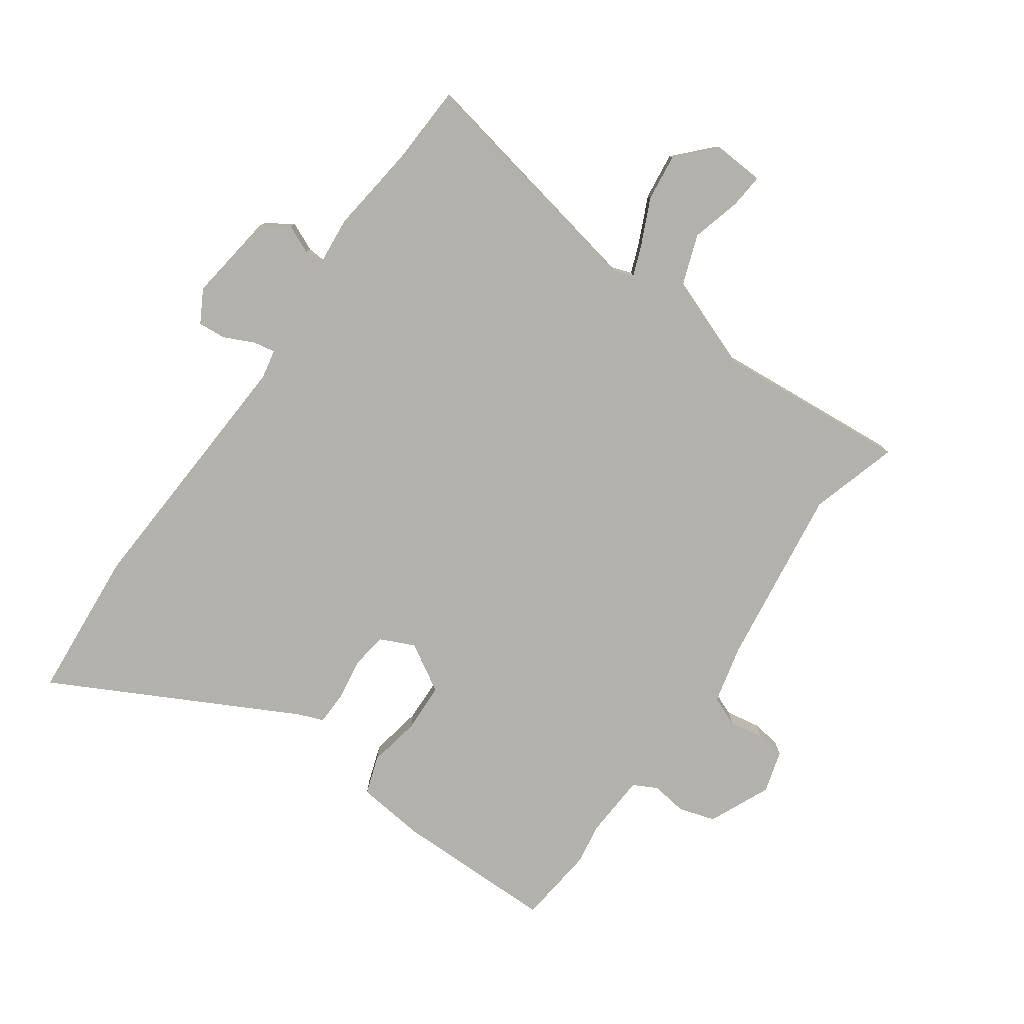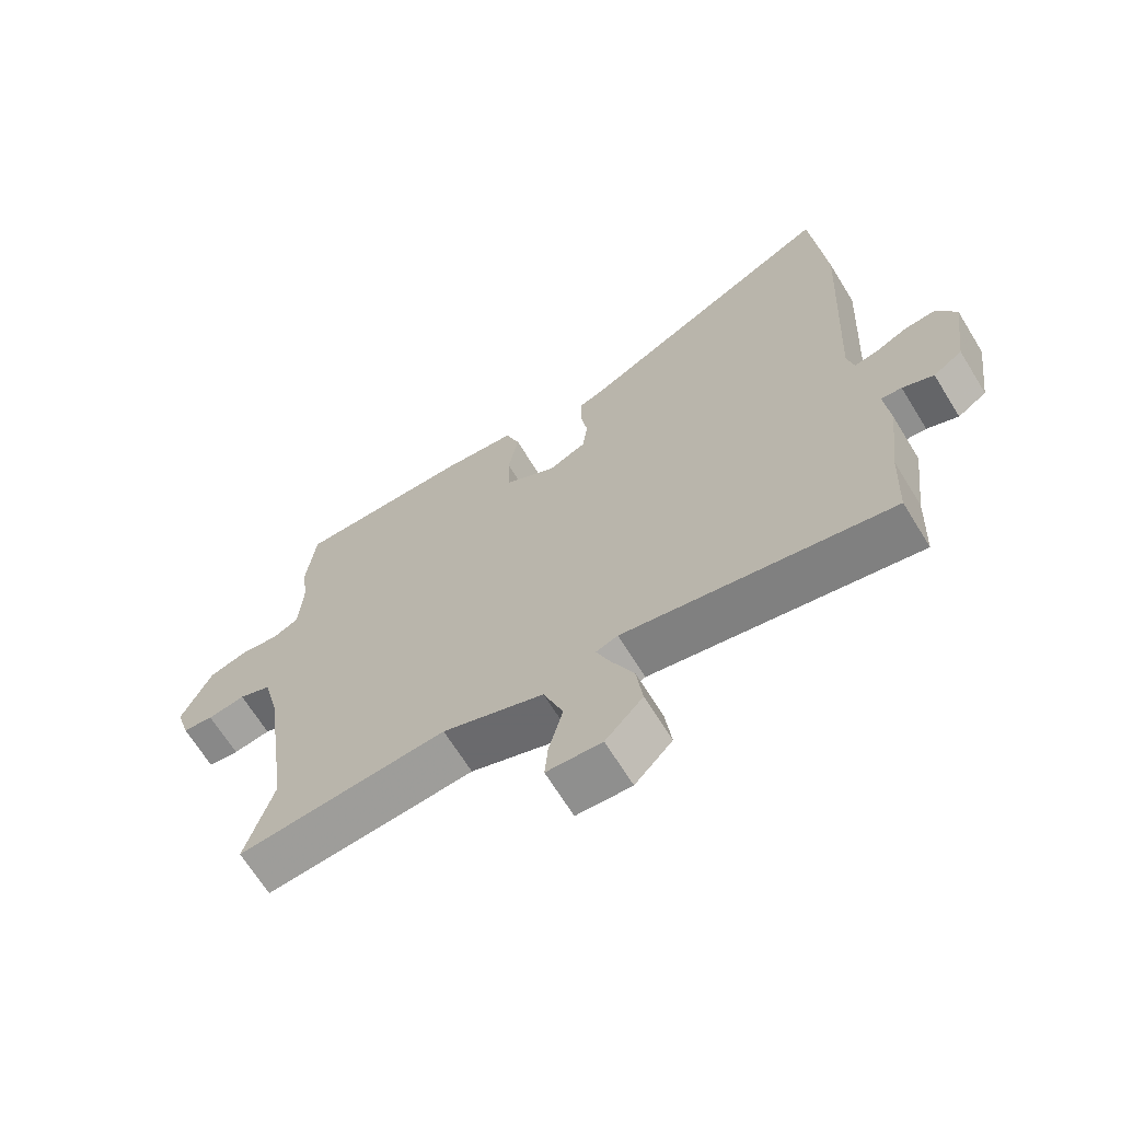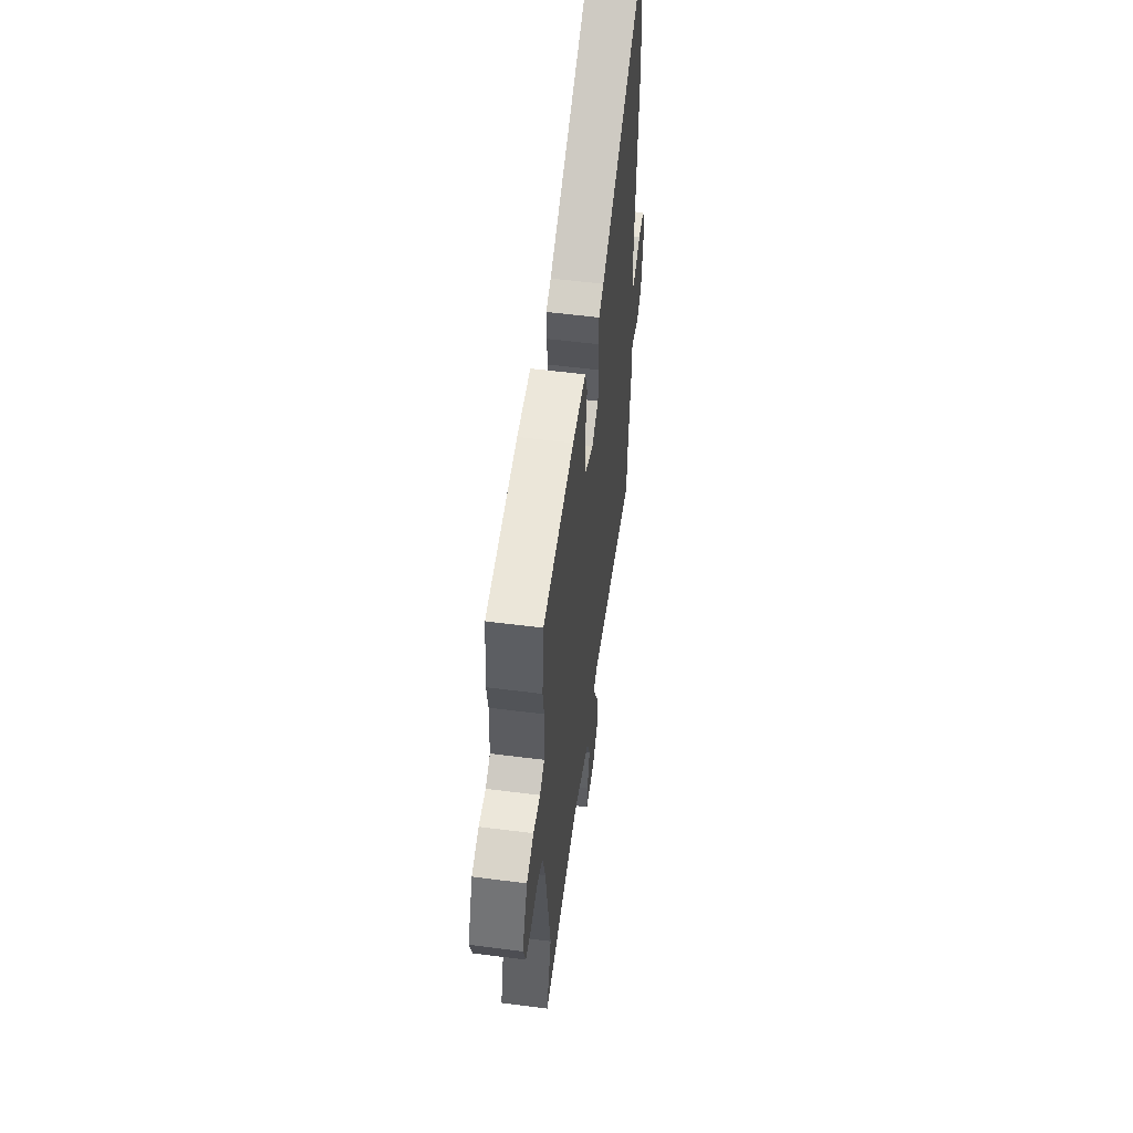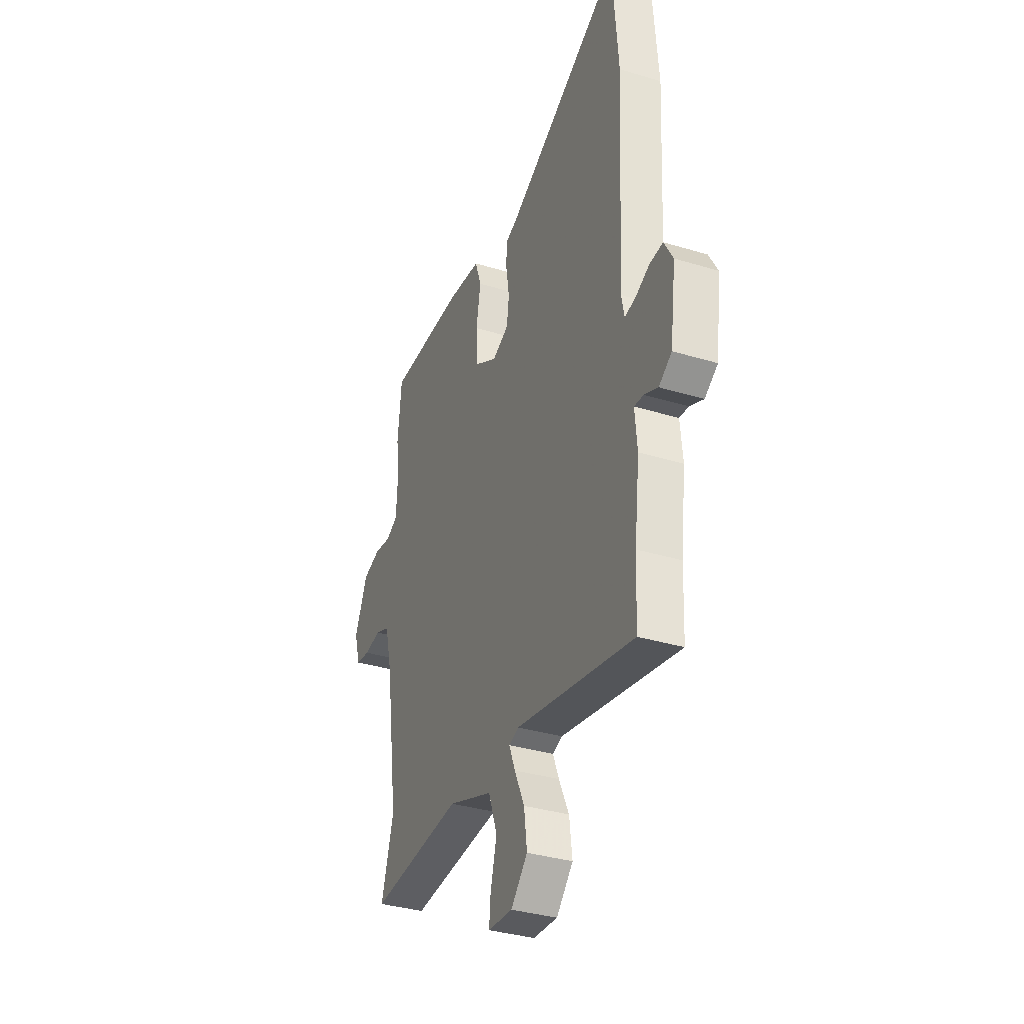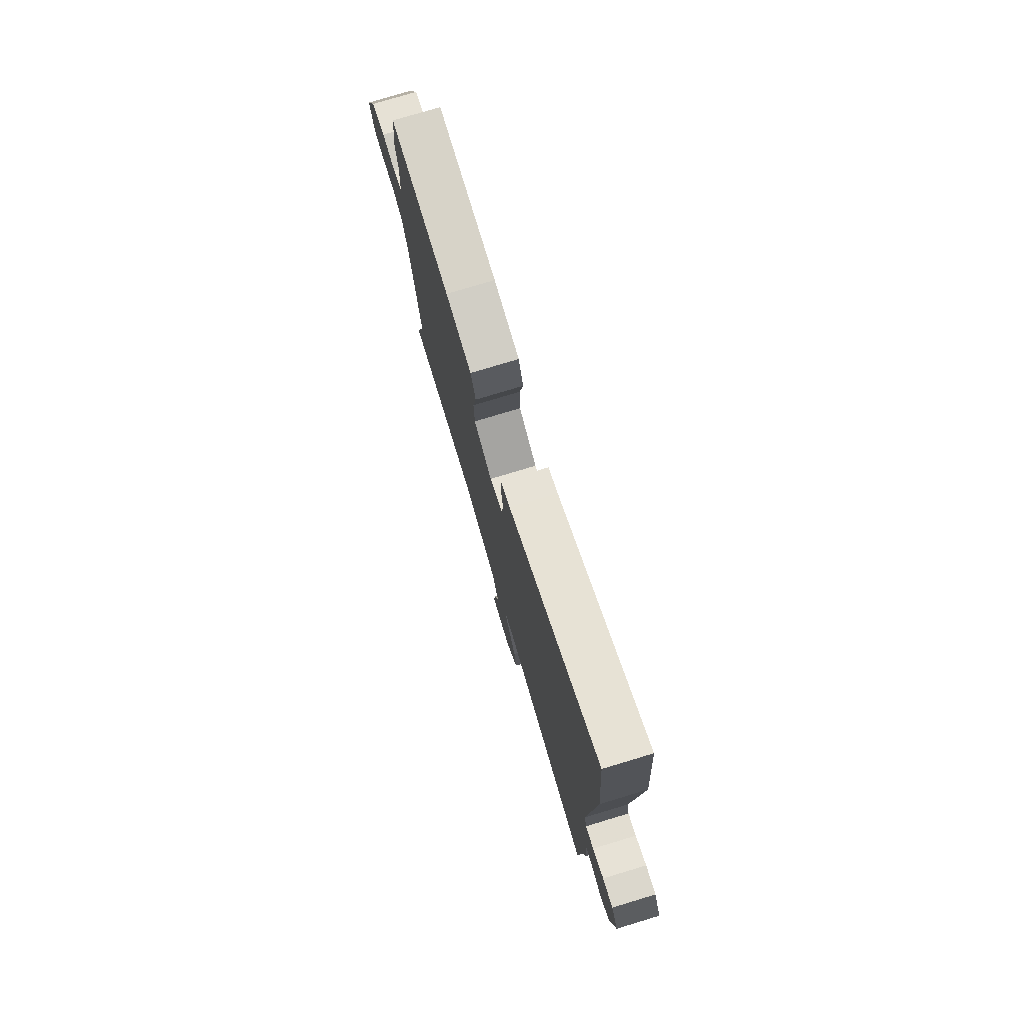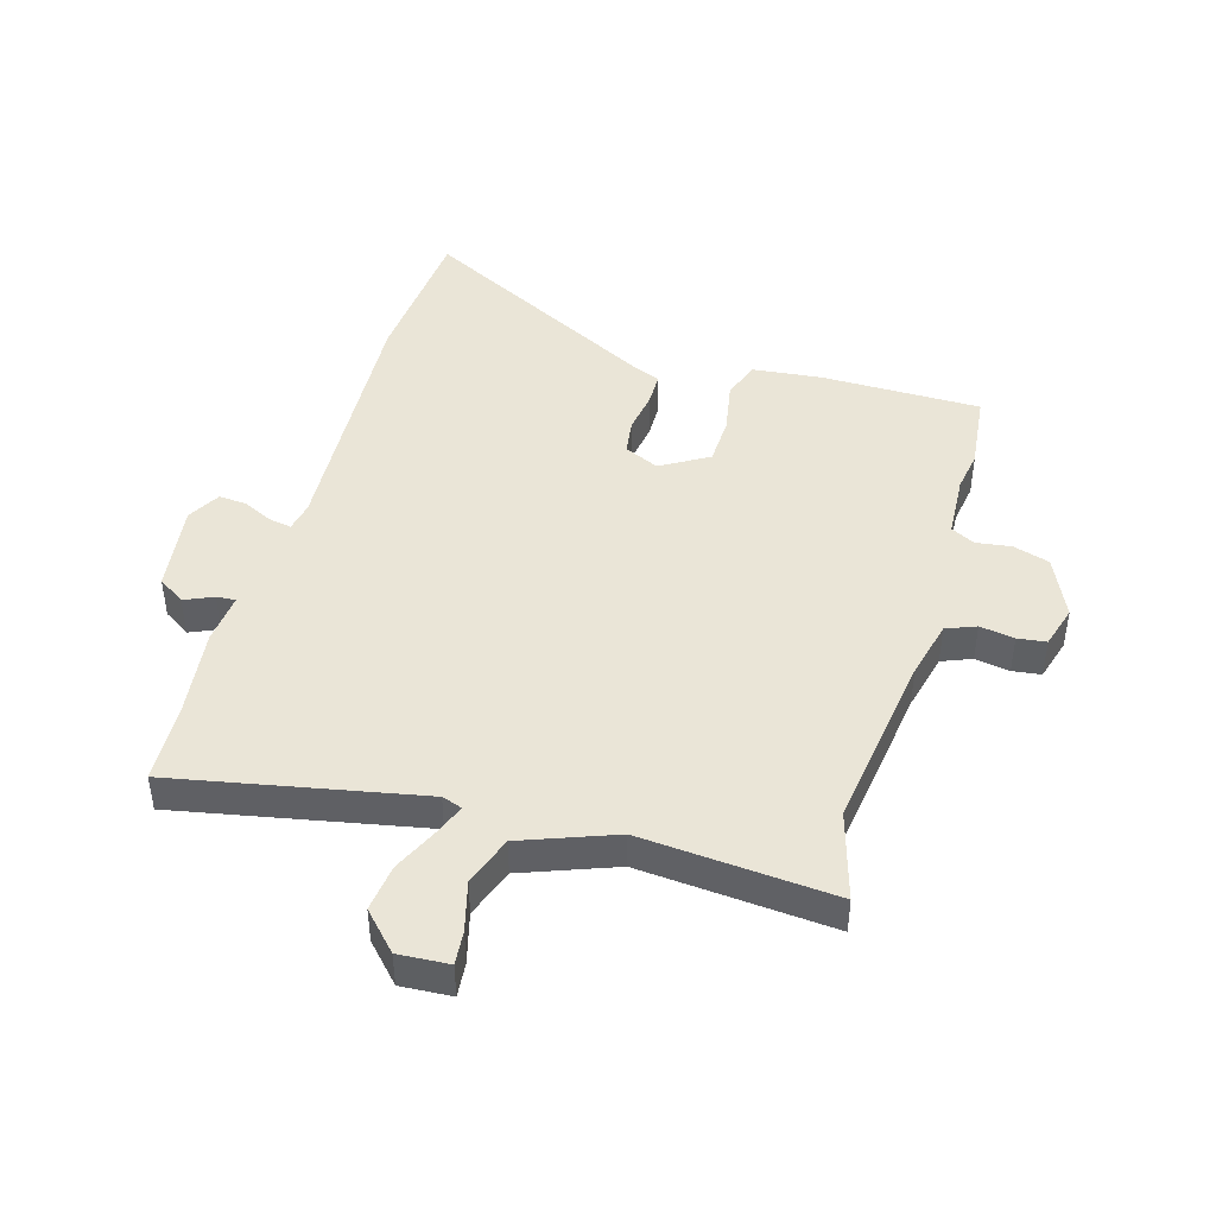
<metadata>
{"format":"obj","ext":"obj","renderer":"f3d","projection":"perspective","resolution":1024,"background":"white","views":[{"elev":-78.9,"azim":144.6,"up":"+Y"},{"elev":-67.4,"azim":31.7,"up":"+Z"},{"elev":57.1,"azim":-82.4,"up":"+Z"},{"elev":-34.7,"azim":67.8,"up":"+Z"},{"elev":77.6,"azim":73.2,"up":"+Z"},{"elev":44.4,"azim":-163.9,"up":"+Y"}]}
</metadata>
<code>
v 0.484 0.07 0.697
v 0.505 0.07 0.443
v 0.482 0.07 0.003
v 0.492 0.07 -0.046
v 0.529 0.07 -0.039
v 0.579 0.07 -0.015
v 0.626 0.07 -0.011
v 0.657 0.07 -0.066
v 0.637 0.07 -0.216
v 0.592 0.07 -0.246
v 0.544 0.07 -0.225
v 0.512 0.07 -0.223
v 0.52 0.07 -0.308
v 0.502 0.07 -0.458
v 0.496 0.07 -0.593
v 0.083 0.07 -0.513
v 0.049 0.07 -0.525
v 0.07 0.07 -0.578
v 0.105 0.07 -0.653
v 0.115 0.07 -0.732
v 0.057 0.07 -0.794
v -0.028 0.07 -0.789
v -0.023 0.07 -0.732
v -0.001 0.07 -0.648
v -0.031 0.07 -0.565
v -0.187 0.07 -0.507
v -0.51 0.07 -0.535
v -0.467 0.07 -0.387
v -0.509 0.07 -0.084
v -0.533 0.07 0.014
v -0.583 0.07 0.034
v -0.641 0.07 0.024
v -0.689 0.07 0.03
v -0.71 0.07 0.101
v -0.664 0.07 0.204
v -0.603 0.07 0.223
v -0.544 0.07 0.215
v -0.504 0.07 0.236
v -0.498 0.07 0.343
v -0.509 0.07 0.412
v -0.495 0.07 0.543
v -0.226 0.07 0.545
v -0.11 0.07 0.533
v -0.088 0.07 0.469
v -0.104 0.07 0.381
v -0.101 0.07 0.299
v -0.021 0.07 0.252
v 0.037 0.07 0.279
v 0.045 0.07 0.339
v 0.034 0.07 0.41
v 0.035 0.07 0.466
v 0.078 0.07 0.483
v 0.484 0 0.697
v 0.505 0 0.443
v 0.482 0 0.003
v 0.492 0 -0.046
v 0.529 0 -0.039
v 0.579 0 -0.015
v 0.626 0 -0.011
v 0.657 0 -0.066
v 0.637 0 -0.216
v 0.592 0 -0.246
v 0.544 0 -0.225
v 0.512 0 -0.223
v 0.52 0 -0.308
v 0.502 0 -0.458
v 0.496 0 -0.593
v 0.083 0 -0.513
v 0.049 0 -0.525
v 0.07 0 -0.578
v 0.105 0 -0.653
v 0.115 0 -0.732
v 0.057 0 -0.794
v -0.028 0 -0.789
v -0.023 0 -0.732
v -0.001 0 -0.648
v -0.031 0 -0.565
v -0.187 0 -0.507
v -0.51 0 -0.535
v -0.467 0 -0.387
v -0.509 0 -0.084
v -0.533 0 0.014
v -0.583 0 0.034
v -0.641 0 0.024
v -0.689 0 0.03
v -0.71 0 0.101
v -0.664 0 0.204
v -0.603 0 0.223
v -0.544 0 0.215
v -0.504 0 0.236
v -0.498 0 0.343
v -0.509 0 0.412
v -0.495 0 0.543
v -0.226 0 0.545
v -0.11 0 0.533
v -0.088 0 0.469
v -0.104 0 0.381
v -0.101 0 0.299
v -0.021 0 0.252
v 0.037 0 0.279
v 0.045 0 0.339
v 0.034 0 0.41
v 0.035 0 0.466
v 0.078 0 0.483
f 49 50 51 52
f 48 49 52 1
f 42 43 44 45
f 42 45 46
f 39 40 41 42
f 38 39 42 46
f 37 38 46 47
f 35 36 37
f 34 35 37 47
f 31 32 33 34
f 30 31 34 47
f 26 27 28
f 25 26 28 29
f 21 22 23 24
f 21 24 25
f 18 19 20 21
f 17 18 21 25
f 14 15 16
f 12 13 14 16
f 12 16 17
f 8 9 10 11
f 8 11 12
f 5 6 7 8
f 4 5 8 12
f 3 4 12 17
f 48 1 2 3
f 47 48 3 17
f 29 30 47
f 17 25 29 47
f 104 103 102 101
f 53 104 101 100
f 97 96 95 94
f 98 97 94
f 94 93 92 91
f 98 94 91 90
f 99 98 90 89
f 89 88 87
f 99 89 87 86
f 86 85 84 83
f 99 86 83 82
f 80 79 78
f 81 80 78 77
f 76 75 74 73
f 77 76 73
f 73 72 71 70
f 77 73 70 69
f 68 67 66
f 68 66 65 64
f 69 68 64
f 63 62 61 60
f 64 63 60
f 60 59 58 57
f 64 60 57 56
f 69 64 56 55
f 55 54 53 100
f 69 55 100 99
f 99 82 81
f 99 81 77 69
f 1 53 54 2
f 2 54 55 3
f 3 55 56 4
f 4 56 57 5
f 5 57 58 6
f 6 58 59 7
f 7 59 60 8
f 8 60 61 9
f 9 61 62 10
f 10 62 63 11
f 11 63 64 12
f 12 64 65 13
f 13 65 66 14
f 14 66 67 15
f 15 67 68 16
f 16 68 69 17
f 17 69 70 18
f 18 70 71 19
f 19 71 72 20
f 20 72 73 21
f 21 73 74 22
f 22 74 75 23
f 23 75 76 24
f 24 76 77 25
f 25 77 78 26
f 26 78 79 27
f 27 79 80 28
f 28 80 81 29
f 29 81 82 30
f 30 82 83 31
f 31 83 84 32
f 32 84 85 33
f 33 85 86 34
f 34 86 87 35
f 35 87 88 36
f 36 88 89 37
f 37 89 90 38
f 38 90 91 39
f 39 91 92 40
f 40 92 93 41
f 41 93 94 42
f 42 94 95 43
f 43 95 96 44
f 44 96 97 45
f 45 97 98 46
f 46 98 99 47
f 47 99 100 48
f 48 100 101 49
f 49 101 102 50
f 50 102 103 51
f 51 103 104 52
f 52 104 53 1

</code>
